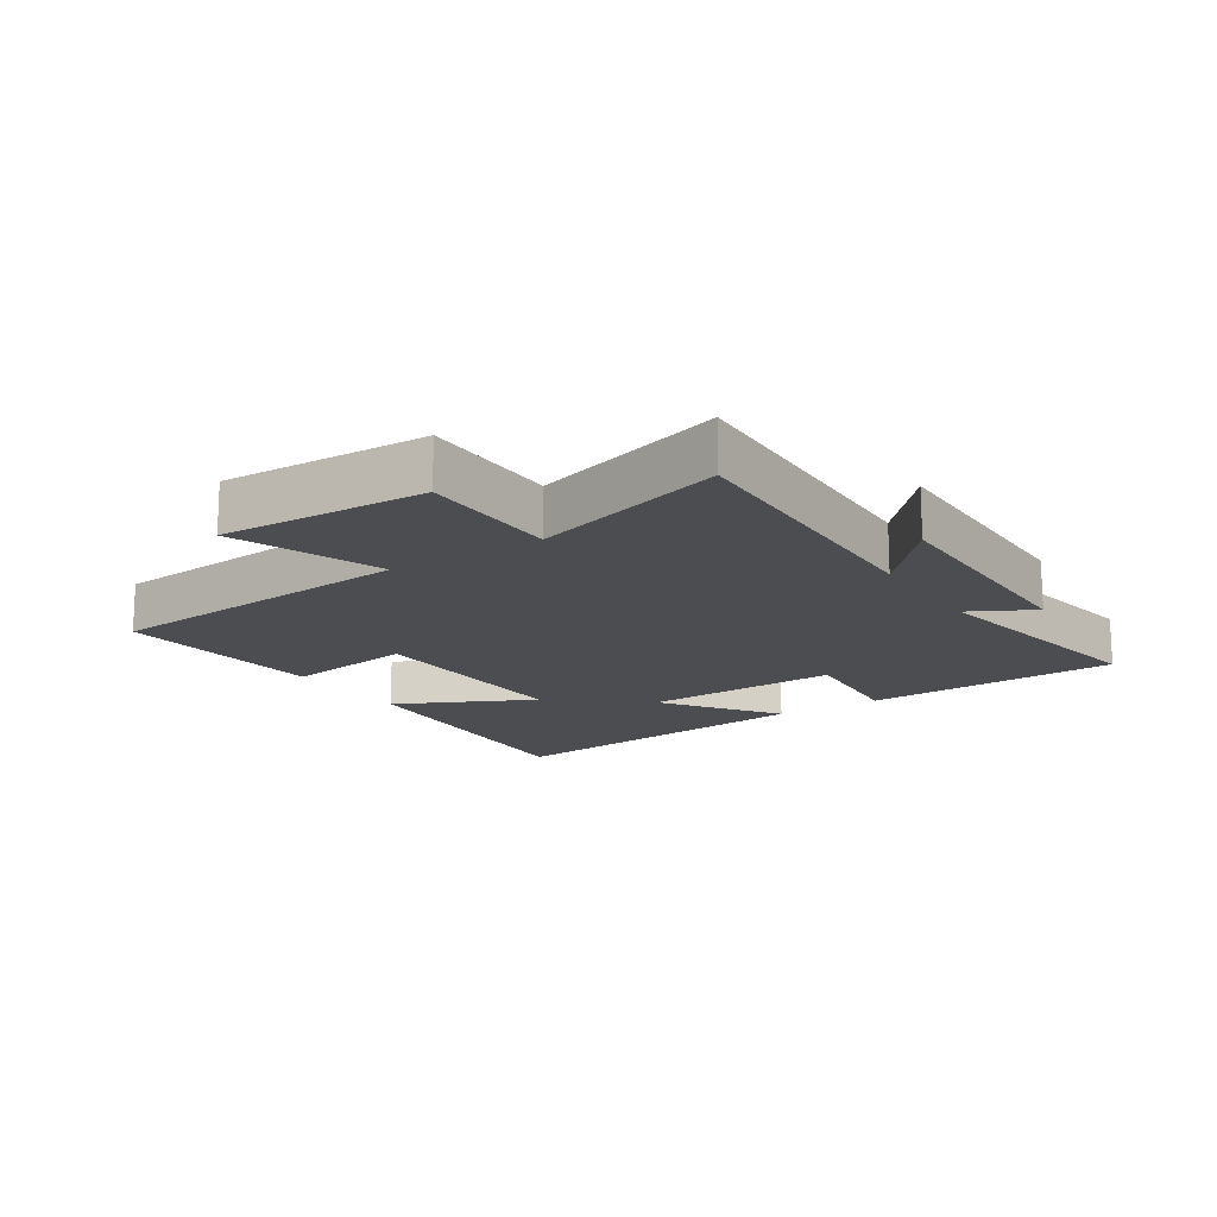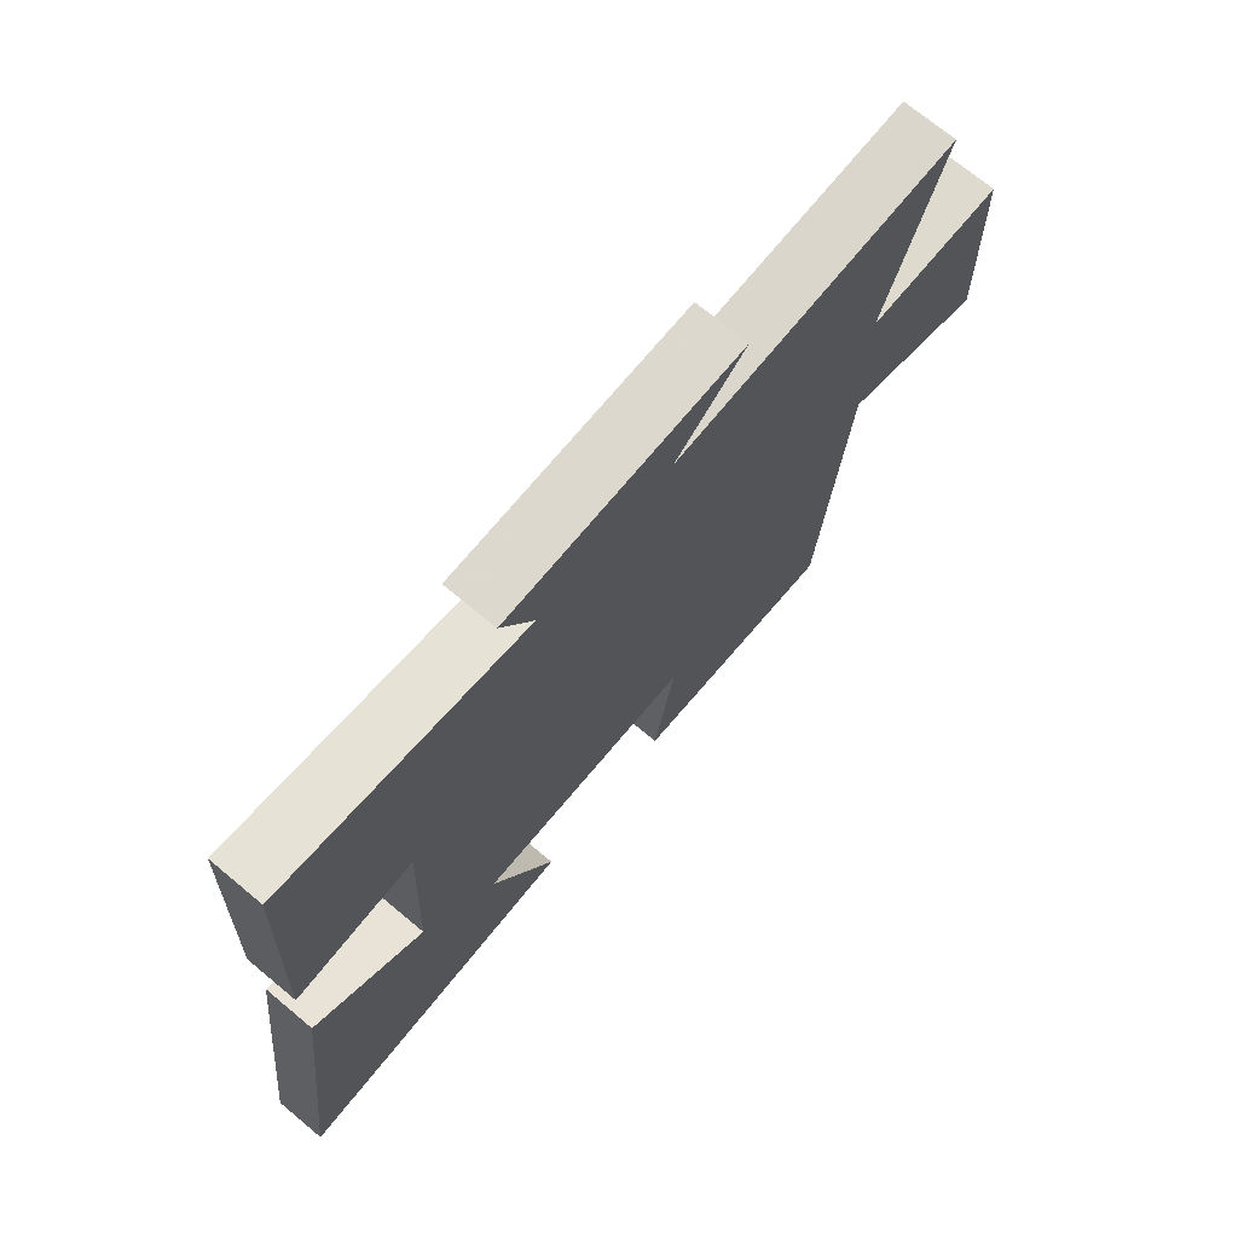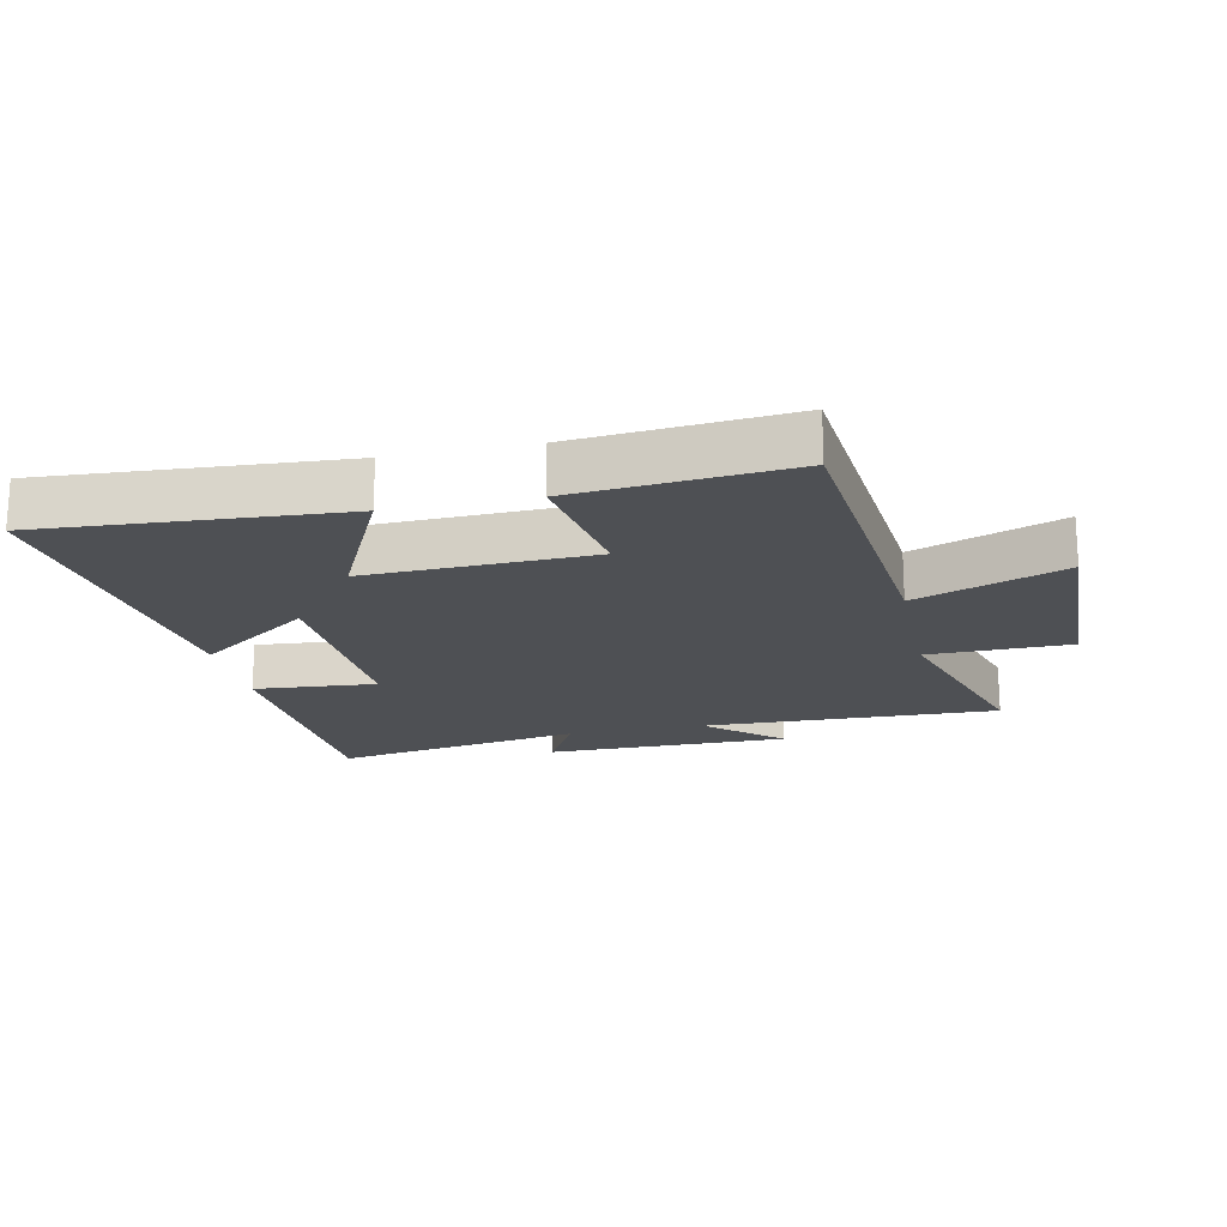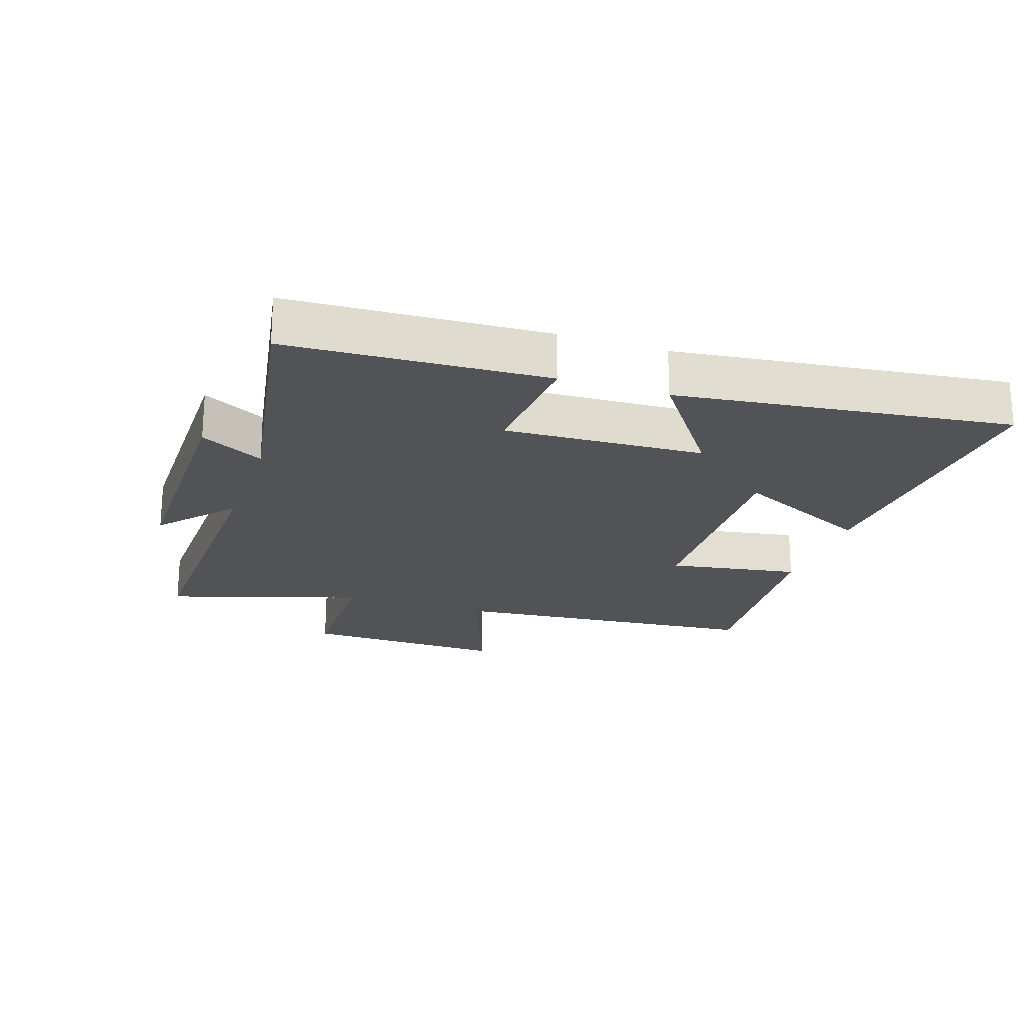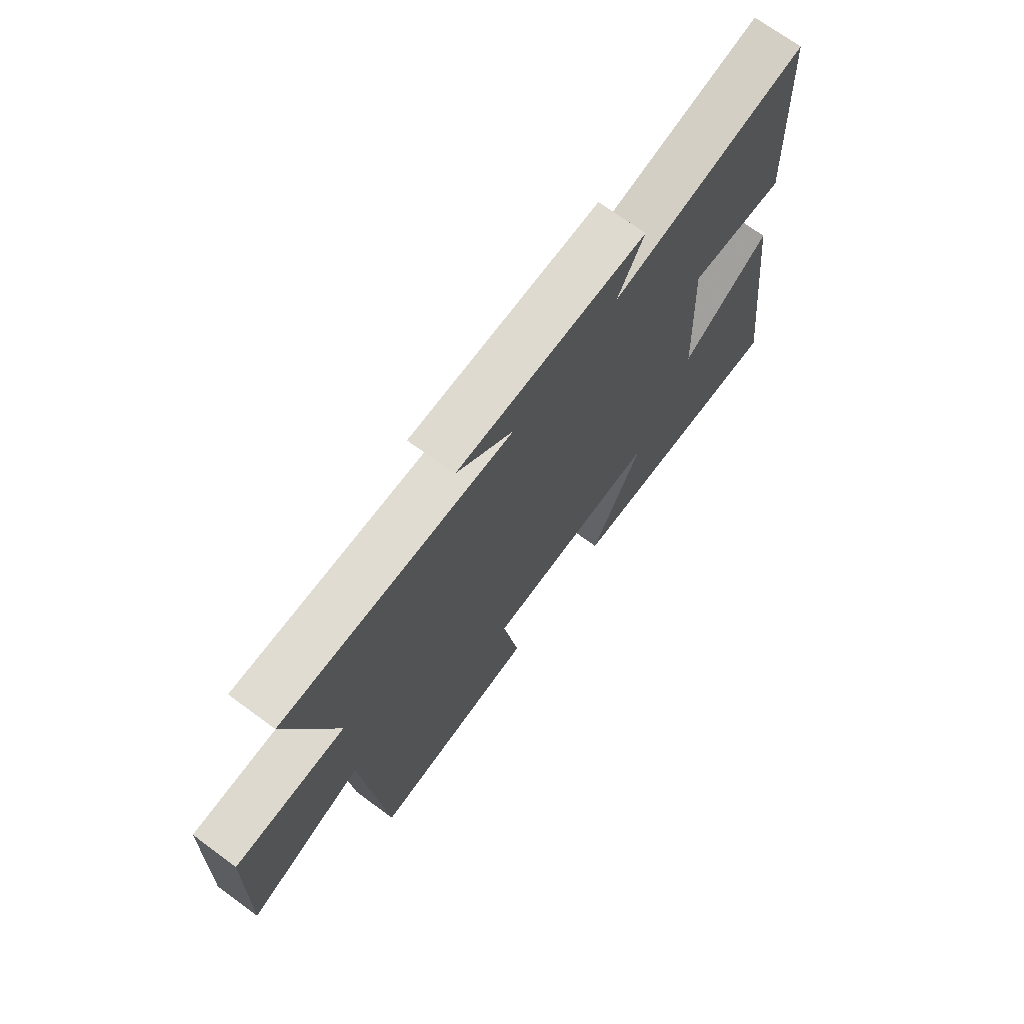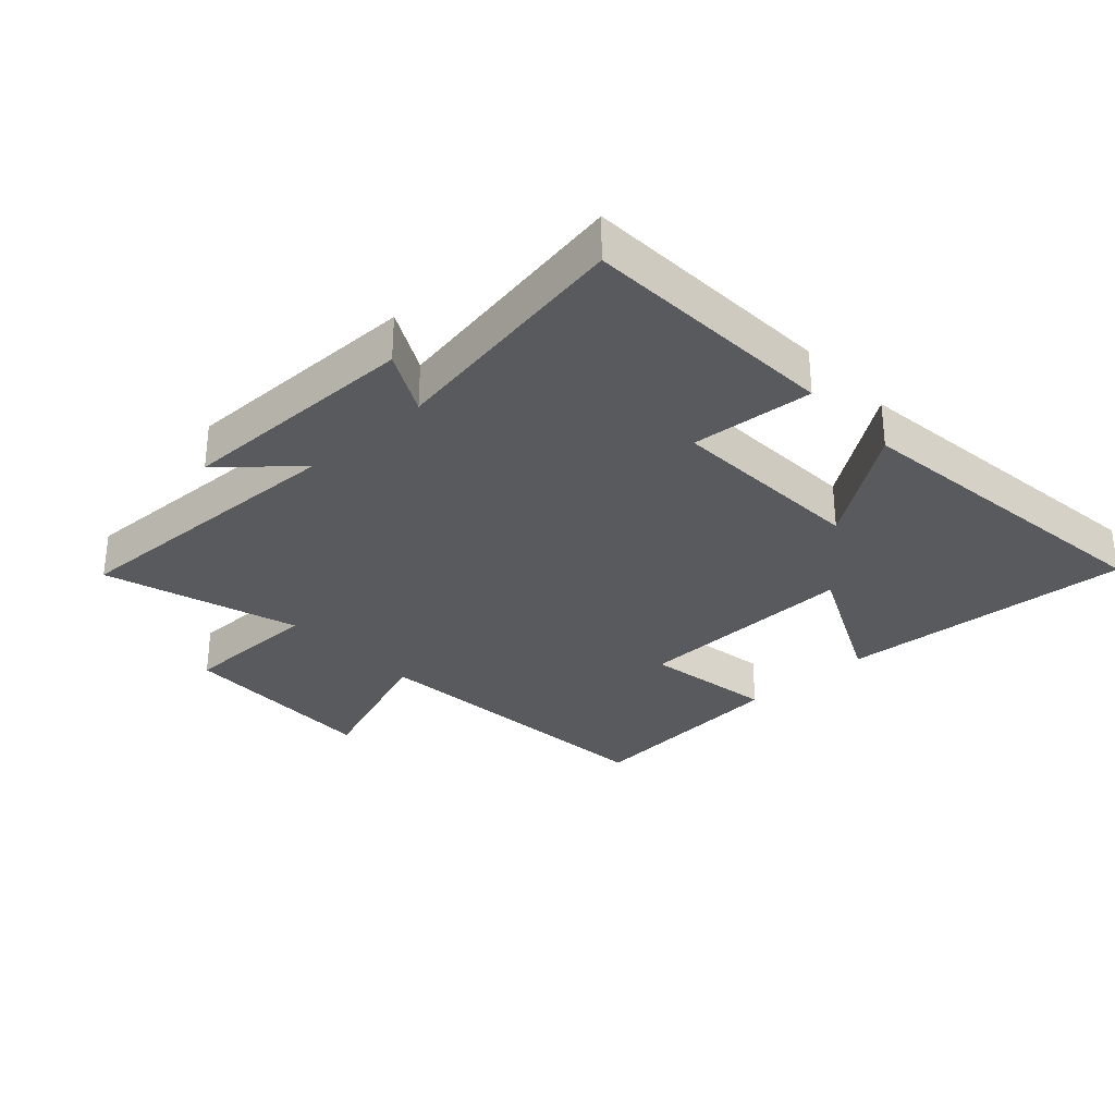
<metadata>
{"format":"obj","ext":"obj","renderer":"f3d","projection":"perspective","resolution":1024,"background":"white","views":[{"elev":-15.6,"azim":-57.0,"up":"+Y"},{"elev":71.8,"azim":129.7,"up":"+Z"},{"elev":-19.0,"azim":-167.8,"up":"+Y"},{"elev":-21.7,"azim":71.6,"up":"+Y"},{"elev":70.9,"azim":-53.7,"up":"+Z"},{"elev":-30.9,"azim":42.7,"up":"+Y"}]}
</metadata>
<code>
v -0.595 0.07 0.515
v -0.129 0.07 0.5
v -0.244 0.07 0.602
v 0.14 0.07 0.6
v 0.087 0.07 0.5
v 0.481 0.07 0.567
v 0.5 0.07 0.162
v 0.307 0.07 0.178
v 0.321 0.07 -0.136
v 0.5 0.07 -0.008
v 0.564 0.07 -0.532
v 0.098 0.07 -0.5
v 0.202 0.07 -0.283
v -0.152 0.07 -0.293
v -0.118 0.07 -0.5
v -0.455 0.07 -0.529
v -0.5 0.07 -0.032
v -0.733 0.07 -0.118
v -0.723 0.07 0.206
v -0.5 0.07 0.208
v -0.595 0 0.515
v -0.129 0 0.5
v -0.244 0 0.602
v 0.14 0 0.6
v 0.087 0 0.5
v 0.481 0 0.567
v 0.5 0 0.162
v 0.307 0 0.178
v 0.321 0 -0.136
v 0.5 0 -0.008
v 0.564 0 -0.532
v 0.098 0 -0.5
v 0.202 0 -0.283
v -0.152 0 -0.293
v -0.118 0 -0.5
v -0.455 0 -0.529
v -0.5 0 -0.032
v -0.733 0 -0.118
v -0.723 0 0.206
v -0.5 0 0.208
f 17 18 19 20
f 15 16 17 20
f 14 15 20 1
f 13 14 1 2
f 10 11 12 13
f 9 10 13
f 8 9 13 2
f 5 6 7 8
f 5 8 2 3
f 3 4 5
f 40 39 38 37
f 40 37 36 35
f 21 40 35 34
f 22 21 34 33
f 33 32 31 30
f 33 30 29
f 22 33 29 28
f 28 27 26 25
f 23 22 28 25
f 25 24 23
f 1 21 22 2
f 2 22 23 3
f 3 23 24 4
f 4 24 25 5
f 5 25 26 6
f 6 26 27 7
f 7 27 28 8
f 8 28 29 9
f 9 29 30 10
f 10 30 31 11
f 11 31 32 12
f 12 32 33 13
f 13 33 34 14
f 14 34 35 15
f 15 35 36 16
f 16 36 37 17
f 17 37 38 18
f 18 38 39 19
f 19 39 40 20
f 20 40 21 1

</code>
